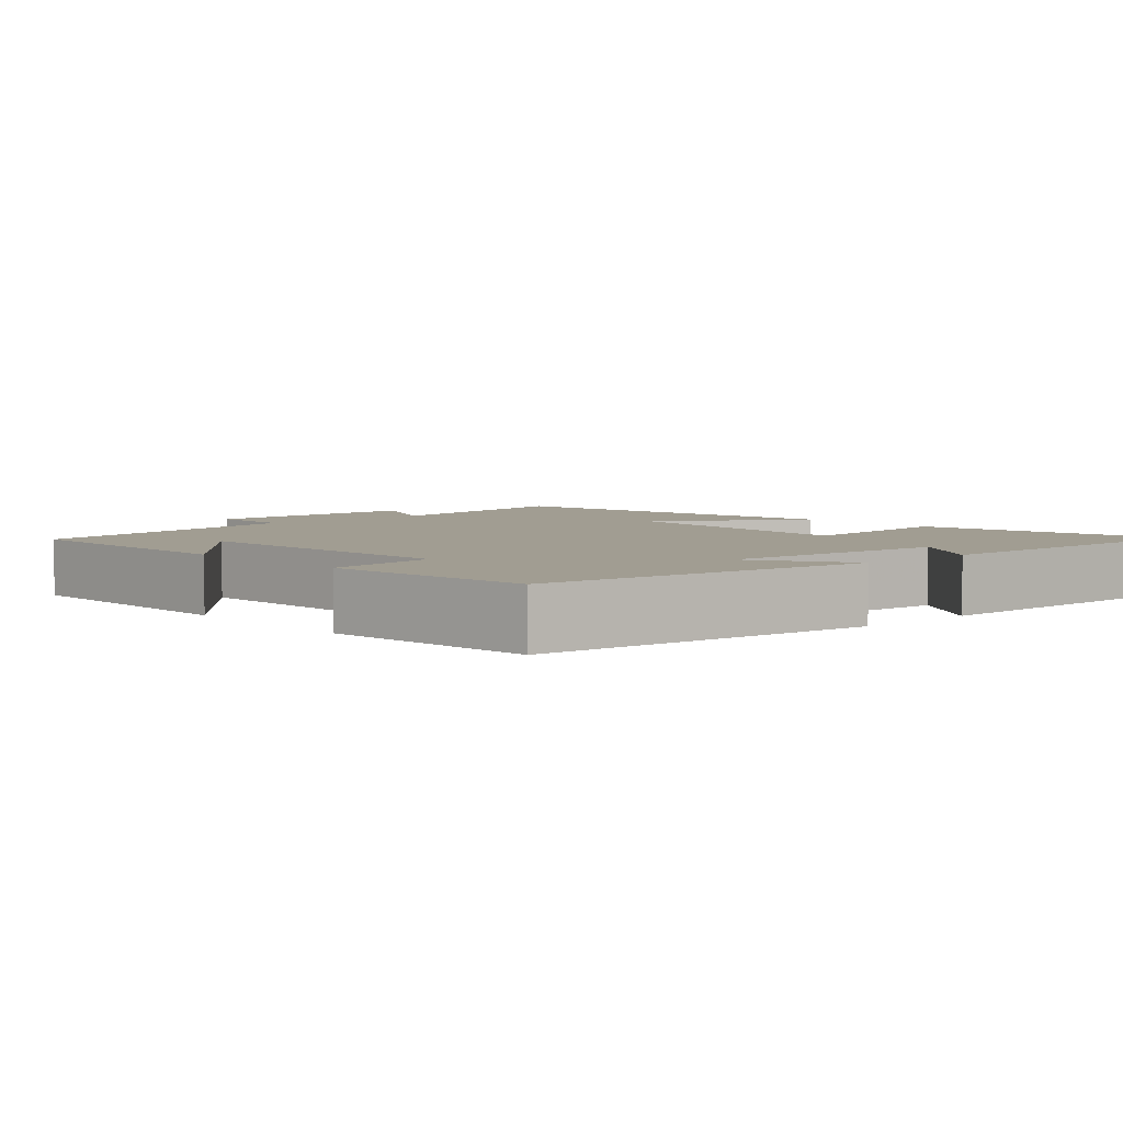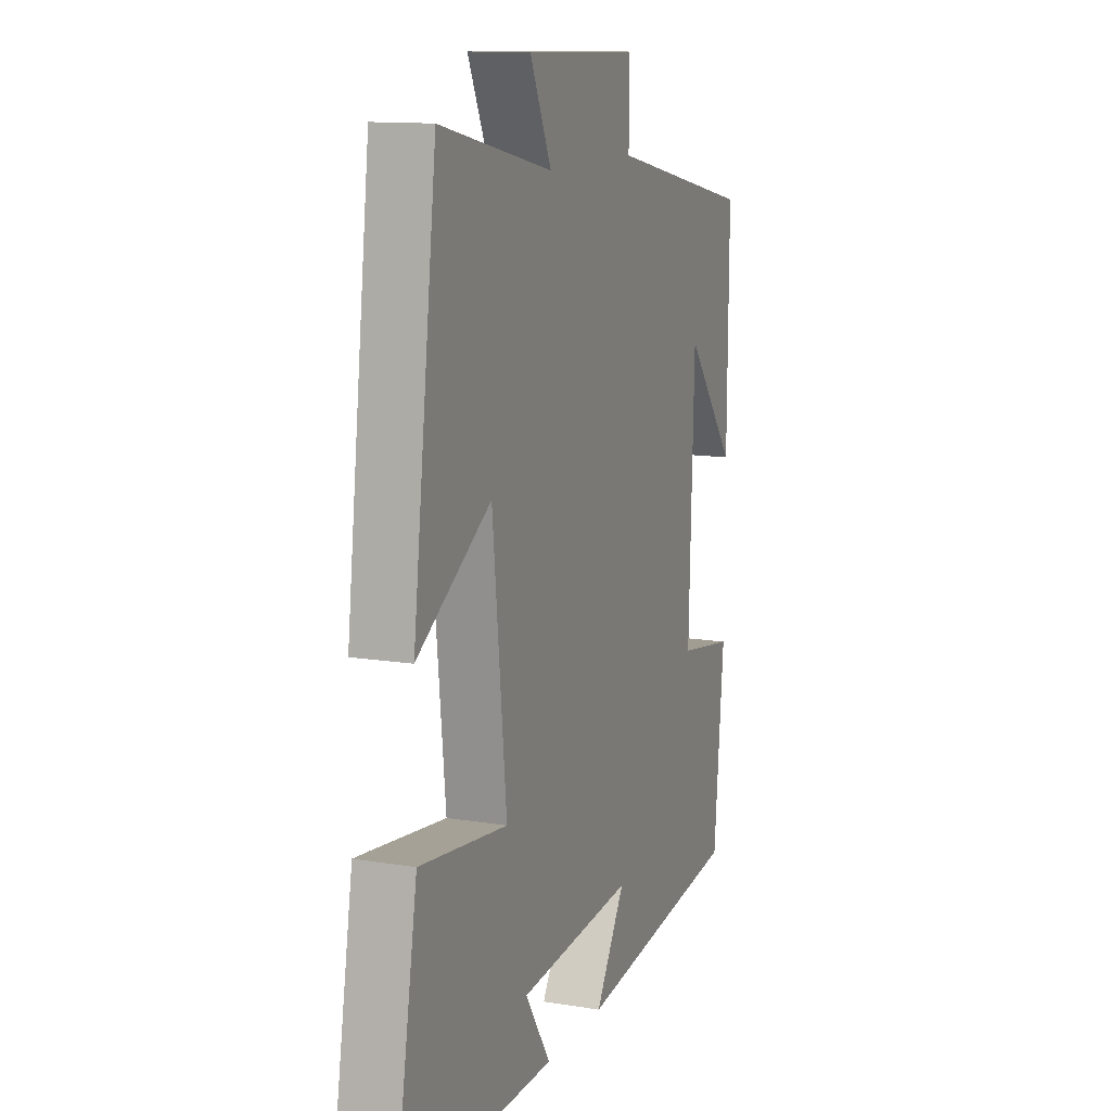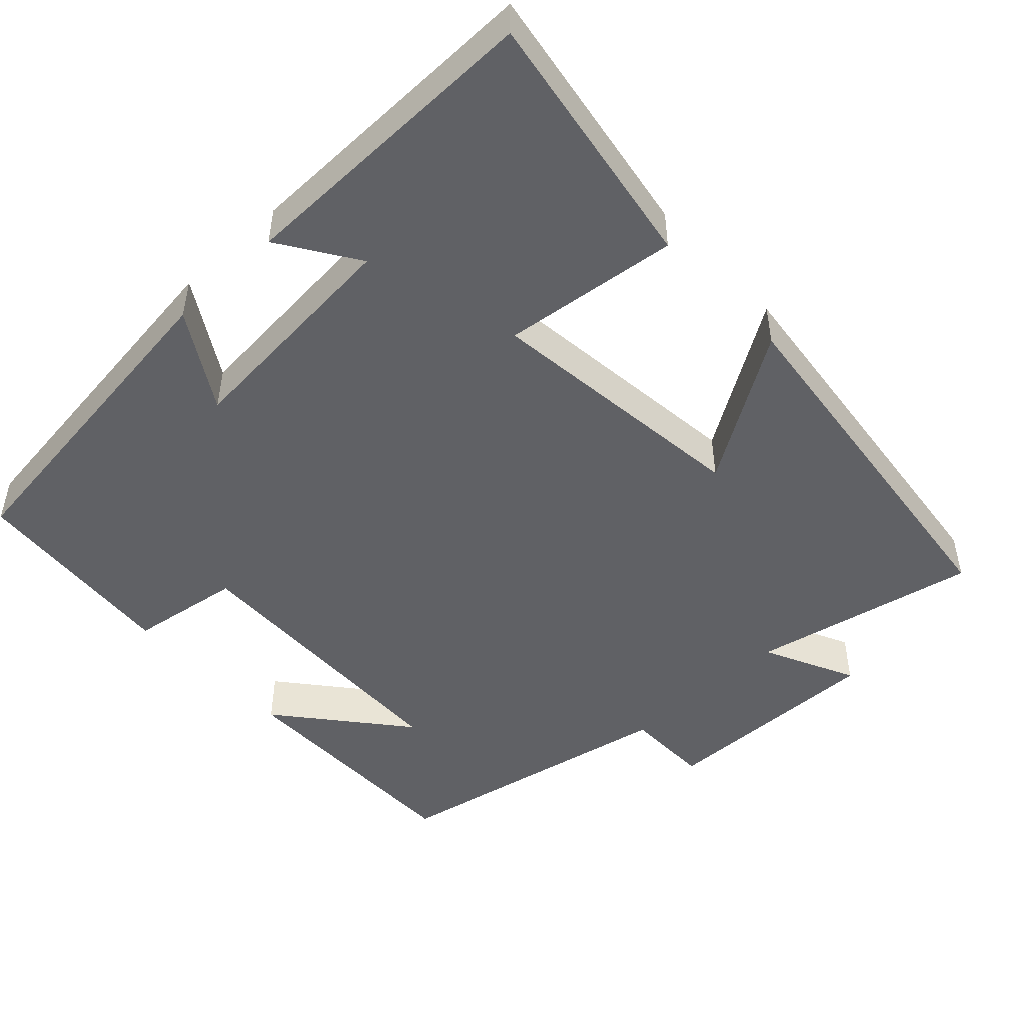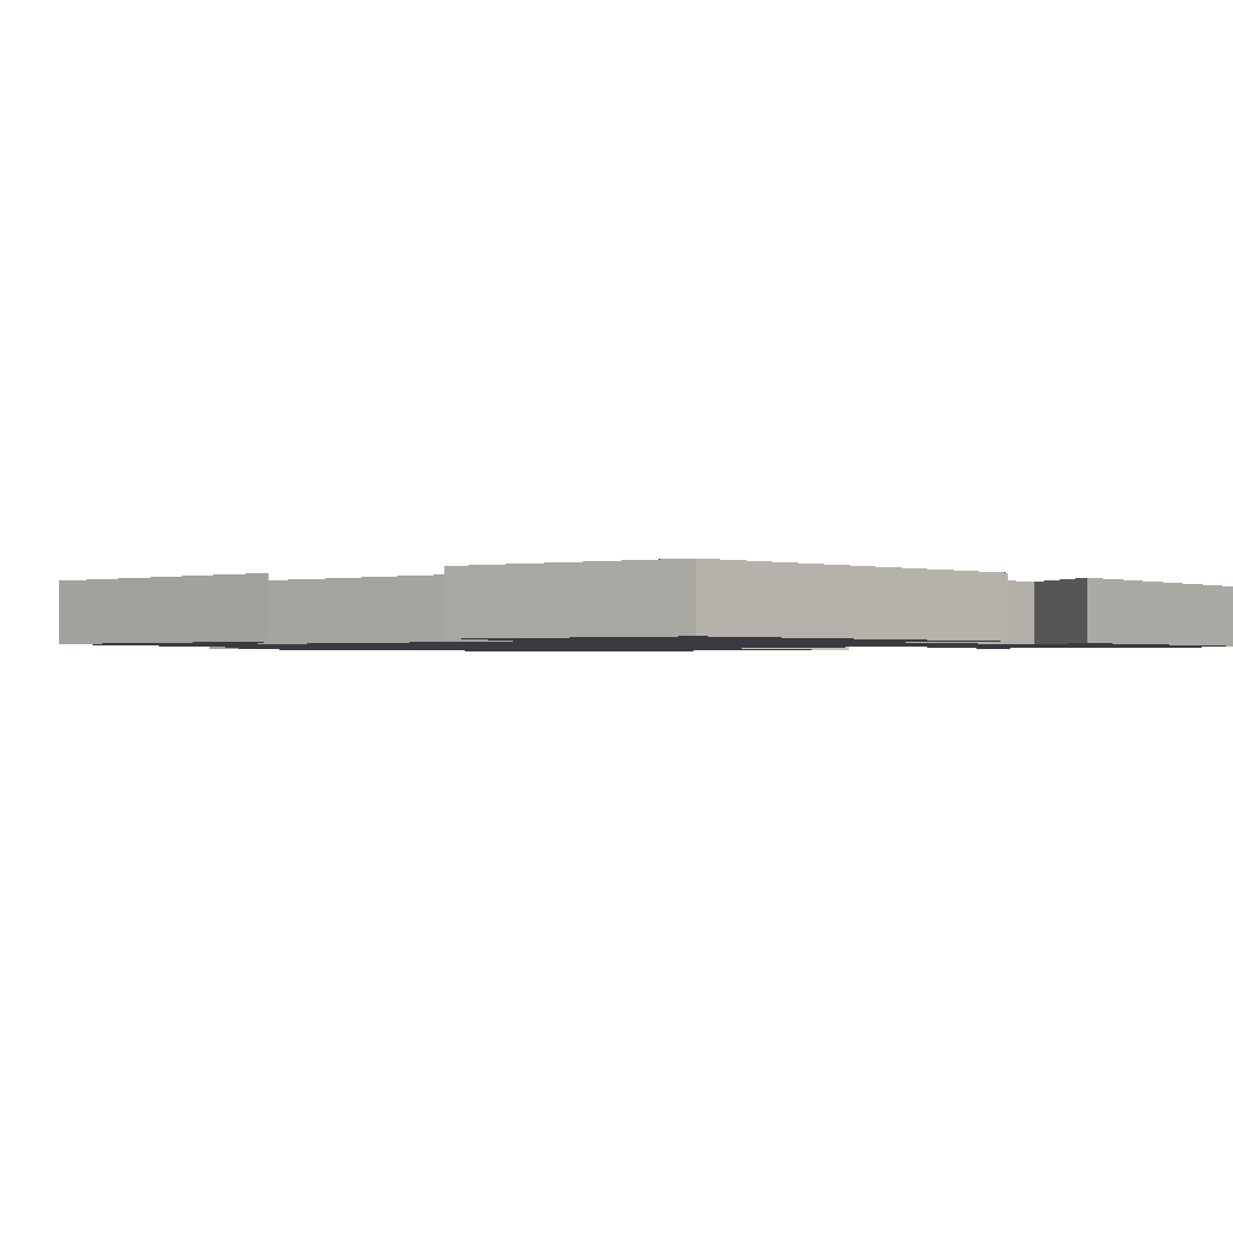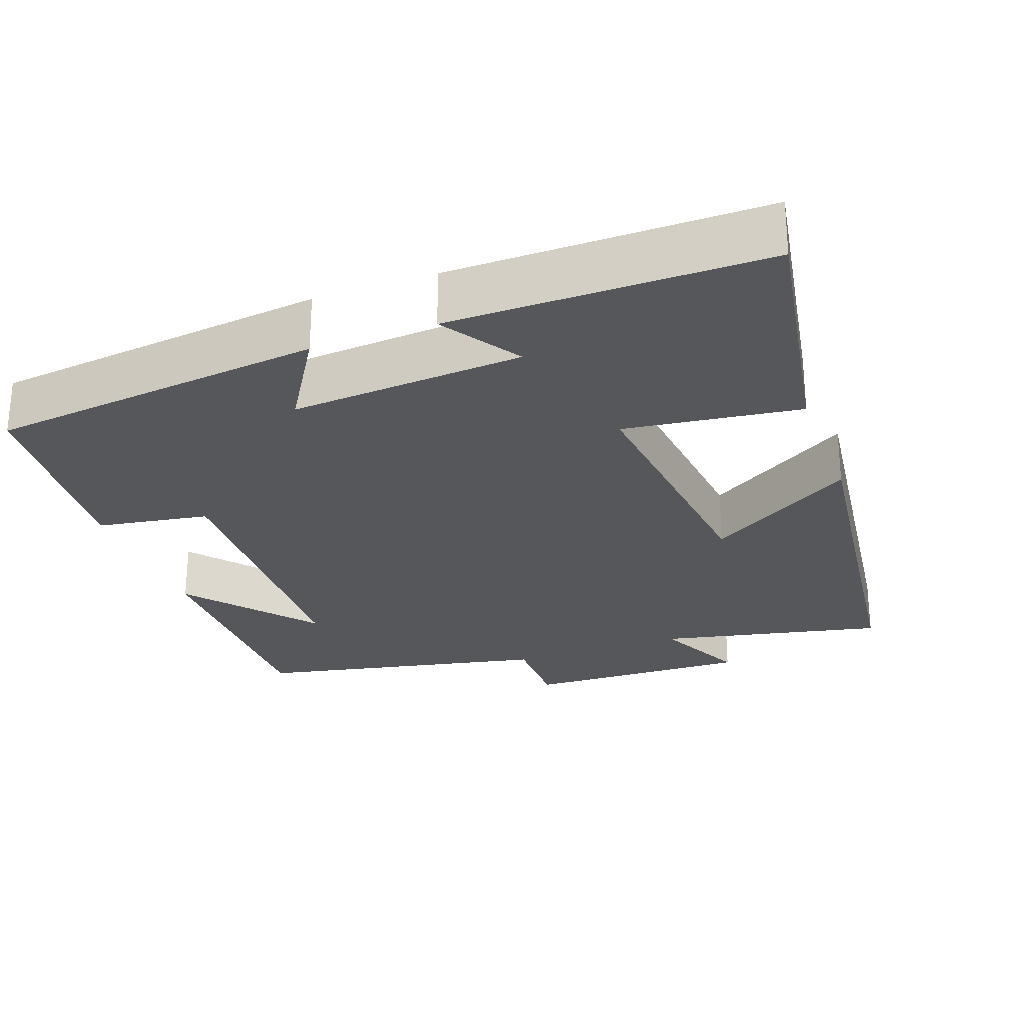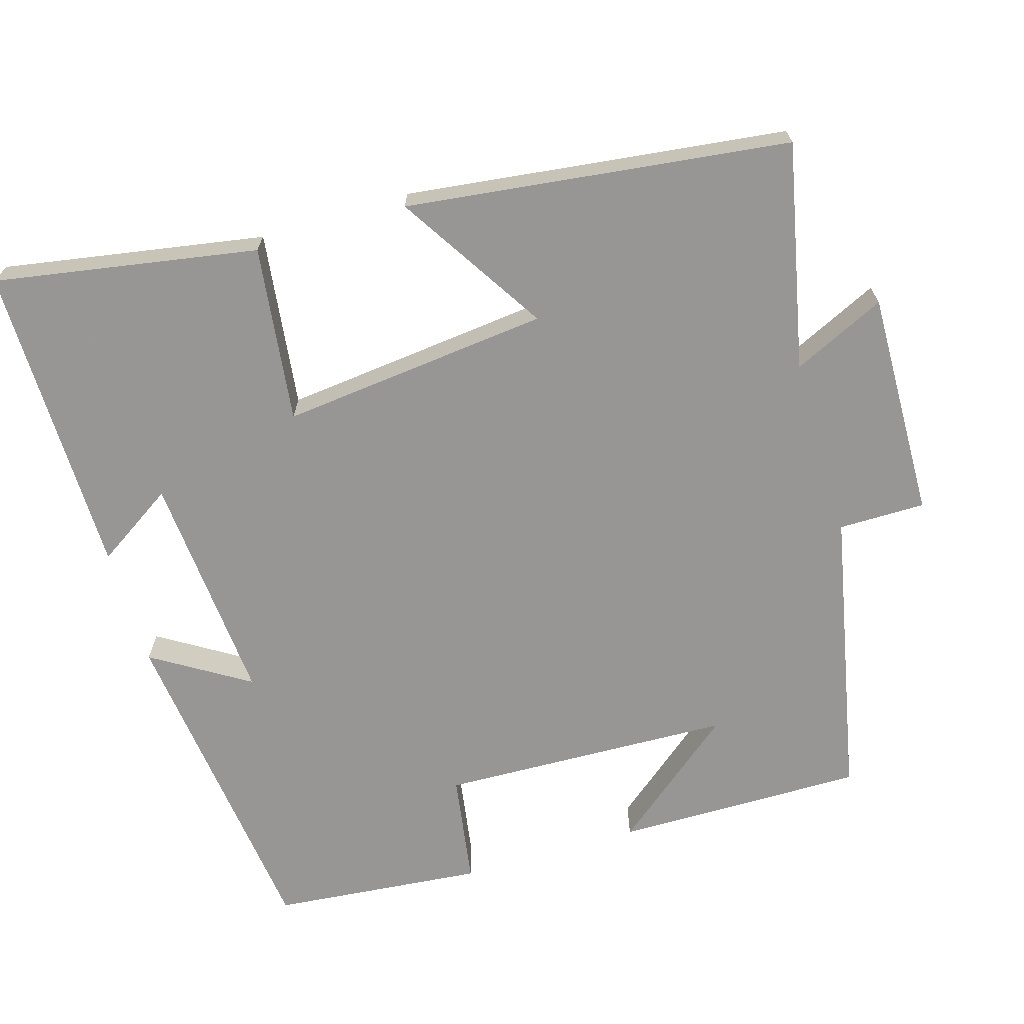
<metadata>
{"format":"obj","ext":"obj","renderer":"f3d","projection":"perspective","resolution":1024,"background":"white","views":[{"elev":4.6,"azim":138.0,"up":"+Y"},{"elev":12.5,"azim":-69.0,"up":"+Z"},{"elev":-48.3,"azim":-136.5,"up":"+Y"},{"elev":-1.4,"azim":129.6,"up":"+Y"},{"elev":-26.4,"azim":-159.9,"up":"+Y"},{"elev":-68.0,"azim":-73.3,"up":"+Y"}]}
</metadata>
<code>
v 0.503 0.07 0.419
v 0.5 0.07 0.085
v 0.364 0.07 0.253
v 0.35 0.07 -0.139
v 0.5 0.07 -0.163
v 0.473 0.07 -0.447
v 0.023 0.07 -0.5
v 0.103 0.07 -0.371
v -0.209 0.07 -0.395
v -0.141 0.07 -0.5
v -0.561 0.07 -0.503
v -0.5 0.07 -0.152
v -0.264 0.07 -0.182
v -0.302 0.07 0.178
v -0.5 0.07 0.054
v -0.436 0.07 0.565
v -0.134 0.07 0.5
v -0.192 0.07 0.624
v 0.112 0.07 0.616
v 0.112 0.07 0.5
v 0.503 0 0.419
v 0.5 0 0.085
v 0.364 0 0.253
v 0.35 0 -0.139
v 0.5 0 -0.163
v 0.473 0 -0.447
v 0.023 0 -0.5
v 0.103 0 -0.371
v -0.209 0 -0.395
v -0.141 0 -0.5
v -0.561 0 -0.503
v -0.5 0 -0.152
v -0.264 0 -0.182
v -0.302 0 0.178
v -0.5 0 0.054
v -0.436 0 0.565
v -0.134 0 0.5
v -0.192 0 0.624
v 0.112 0 0.616
v 0.112 0 0.5
f 17 18 19 20
f 17 20 1
f 14 15 16 17
f 13 14 17 1
f 11 12 13
f 9 10 11
f 9 11 13 1
f 6 7 8
f 5 6 8
f 4 5 8
f 3 4 8 9
f 1 2 3
f 1 3 9
f 40 39 38 37
f 21 40 37
f 37 36 35 34
f 21 37 34 33
f 33 32 31
f 31 30 29
f 21 33 31 29
f 28 27 26
f 28 26 25
f 28 25 24
f 29 28 24 23
f 23 22 21
f 29 23 21
f 1 21 22 2
f 2 22 23 3
f 3 23 24 4
f 4 24 25 5
f 5 25 26 6
f 6 26 27 7
f 7 27 28 8
f 8 28 29 9
f 9 29 30 10
f 10 30 31 11
f 11 31 32 12
f 12 32 33 13
f 13 33 34 14
f 14 34 35 15
f 15 35 36 16
f 16 36 37 17
f 17 37 38 18
f 18 38 39 19
f 19 39 40 20
f 20 40 21 1

</code>
